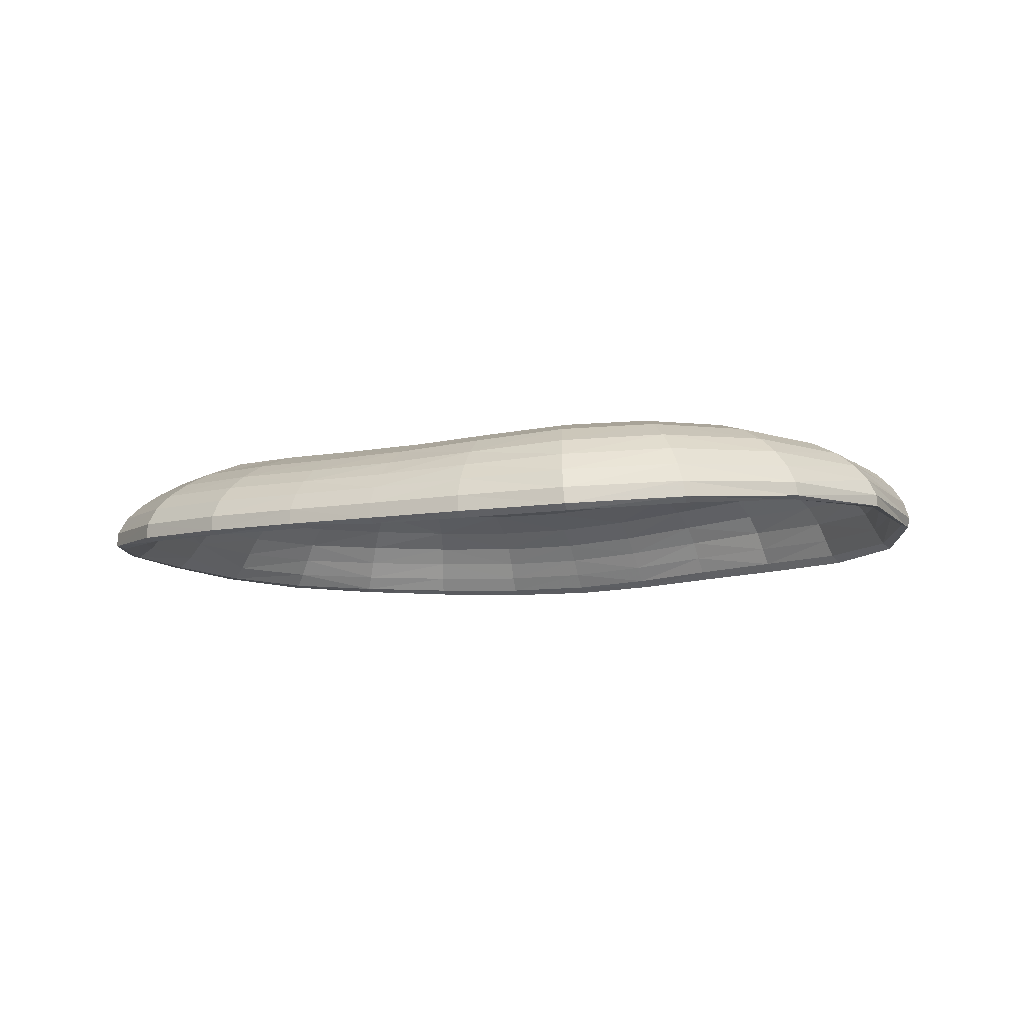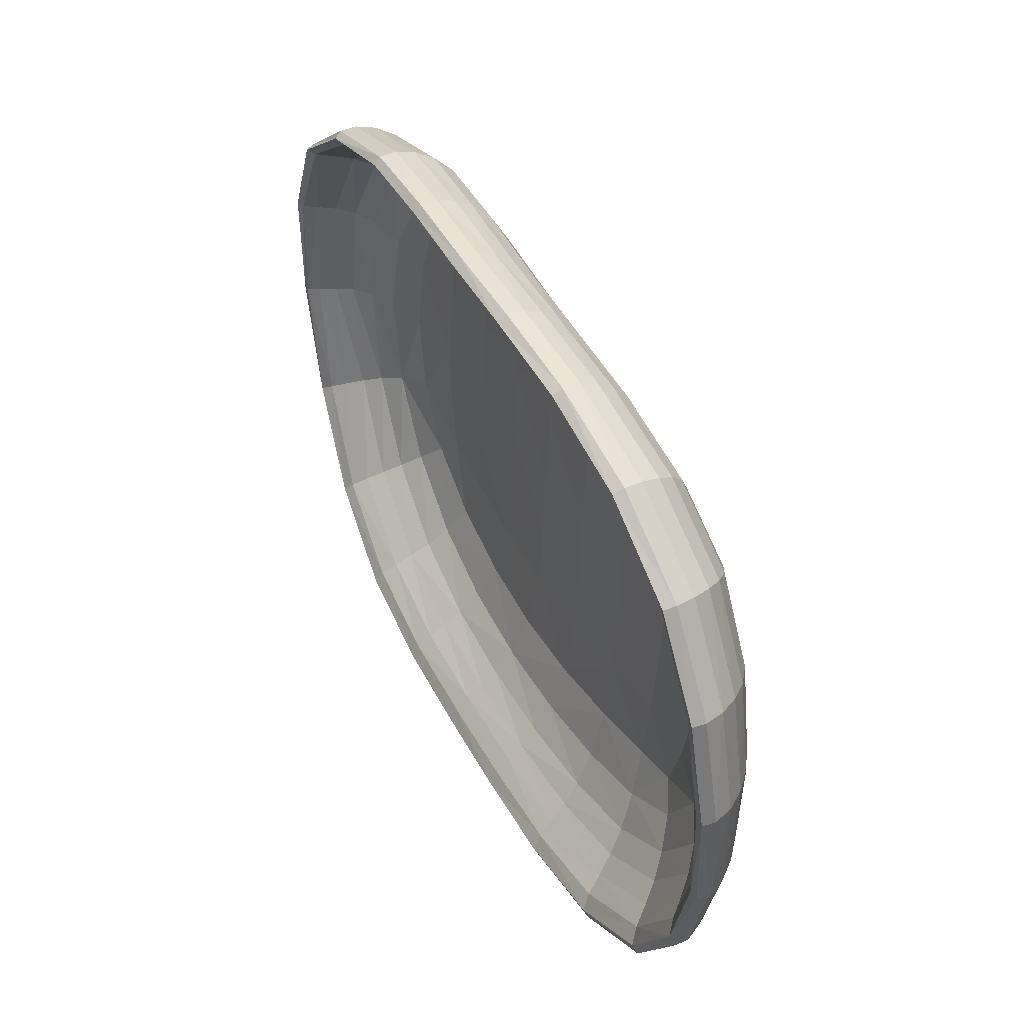
<metadata>
{"format":"obj","ext":"obj","renderer":"f3d","projection":"perspective","resolution":1024,"background":"white","views":[{"elev":-9.2,"azim":-150.5,"up":"+Y"},{"elev":46.3,"azim":63.3,"up":"+Z"}]}
</metadata>
<code>
v 0.3294 0.3223 -0.351
v 0.3471 0.3308 0.1606
v 0.3374 0.3186 0.1367
v 0.4886 0.1632 -0.5163
v -0.5322 0.3107 0.1041
v -0.4319 0.329 0.1267
v 0.3164 0.3047 -0.3582
v -0.5315 0.3229 -0.2551
v -0.4523 0.3121 -0.309
v 0.2461 0.3225 -0.3668
v 0.2447 0.3317 -0.2606
v 0.3511 0.3271 -0.2688
v 0.3698 0.3055 -0.3939
v 0.2692 0.3023 -0.449
v 0.4297 0.3097 -0.2936
v 0.3646 0.3318 0.07866
v 0.26 0.3342 0.09026
v 0.2665 0.3284 0.1906
v 0.3871 0.3181 0.1944
v 0.4425 0.3174 0.09205
v 0.2901 0.3123 0.2604
v 0.3541 0.3183 0.05513
v 0.4316 0.3011 0.07427
v 0.3773 0.3042 0.1746
v 0.2553 0.318 0.1582
v 0.248 0.3216 0.05494
v 0.2798 0.3022 0.2339
v 0.488 0.1859 -0.5155
v 0.5795 0.1908 -0.37
v 0.5791 0.1693 -0.3711
v 0.3439 0.156 -0.6068
v 0.3434 0.1793 -0.606
v -0.5598 0.3057 0.01233
v -0.4558 0.3119 0.02286
v -0.4489 0.3156 0.1311
v -0.5694 0.3029 0.1406
v -0.6323 0.294 0.02191
v -0.4683 0.3103 0.2081
v -0.451 0.3249 0.04824
v -0.5437 0.3209 0.08591
v -0.4762 0.3259 0.179
v -0.3418 0.3289 0.1371
v -0.3387 0.3252 0.03366
v -0.3619 0.3257 0.225
v 0.3365 0.3124 -0.2797
v 0.233 0.3174 -0.2857
v 0.2367 0.3032 -0.3832
v 0.356 0.2837 -0.394
v 0.4137 0.2909 -0.2975
v 0.2598 0.2766 -0.4525
v -0.5522 0.3198 -0.1607
v -0.4465 0.3237 -0.18
v -0.4511 0.3247 -0.2925
v -0.4878 0.3156 -0.3771
v -0.5806 0.3147 -0.2908
v -0.3646 0.3105 -0.3263
v -0.3558 0.3118 -0.2154
v -0.4677 0.3114 -0.2219
v -0.4973 0.3014 -0.3555
v -0.3896 0.2966 -0.412
v -0.5578 0.3026 -0.25
v 0.4775 0.159 -0.5058
v 0.3367 0.151 -0.5938
v 0.5655 0.1665 -0.3648
v 0.6192 0.1701 -0.1984
v 0.6043 0.1689 -0.1969
v 0.584 0.187 -0.1942
v 0.5453 0.1837 -0.3551
v 0.46 0.1756 -0.4895
v 0.3253 0.1669 -0.5737
v 0.5234 0.2094 -0.345
v 0.4409 0.2012 -0.4722
v 0.313 0.1922 -0.5522
v 0.4196 0.2273 -0.4532
v 0.2996 0.2183 -0.5292
v 0.157 0.2102 -0.5624
v 0.1623 0.1848 -0.5858
v 0.1673 0.1607 -0.6086
v 0.01228 0.1787 -0.5909
v 0.01324 0.156 -0.6136
v 0.01419 0.1429 -0.6352
v 0.1722 0.1459 -0.6301
v 0.01495 0.1495 -0.6479
v 0.1754 0.1516 -0.6435
v 0.01521 0.173 -0.6461
v 0.1753 0.175 -0.6424
v 0.01521 0.2002 -0.6316
v 0.1727 0.2028 -0.6282
v 0.3363 0.2073 -0.5926
v 0.4767 0.2135 -0.5041
v 0.1686 0.2274 -0.606
v 0.3254 0.2319 -0.5714
v 0.4591 0.2377 -0.4863
v 0.3116 0.2541 -0.5443
v 0.4369 0.2593 -0.464
v 0.5193 0.2641 -0.3366
v 0.546 0.2421 -0.3508
v 0.5669 0.2178 -0.3623
v 0.5886 0.2431 -0.1885
v 0.6099 0.2176 -0.1932
v 0.6216 0.1904 -0.1969
v 0.6131 0.2141 -0.02004
v 0.6228 0.1859 -0.02053
v 0.6187 0.1661 -0.0229
v 0.581 0.183 0.1469
v 0.5762 0.1639 0.1431
v 0.5627 0.1663 0.1359
v 0.6037 0.1666 -0.02588
v 0.5464 0.1872 0.128
v 0.5847 0.1858 -0.02893
v 0.5295 0.2152 0.1196
v 0.5649 0.2127 -0.03234
v 0.5624 0.213 -0.1916
v 0.5425 0.241 -0.03646
v 0.5381 0.2398 -0.1887
v 0.4987 0.2354 -0.3337
v 0.5039 0.2674 -0.184
v 0.4655 0.2625 -0.3182
v 0.3927 0.2546 -0.4282
v 0.2826 0.2459 -0.4989
v 0.139 0.2681 -0.4851
v 0.1499 0.2375 -0.5327
v 0.007942 0.2602 -0.4987
v 0.01038 0.2299 -0.5419
v 0.0114 0.2032 -0.5687
v -0.1312 0.2263 -0.5419
v -0.1329 0.1991 -0.5663
v -0.1338 0.1744 -0.5873
v -0.2813 0.2001 -0.5587
v -0.2844 0.1736 -0.5789
v -0.2873 0.1507 -0.6004
v -0.1345 0.1524 -0.6096
v -0.2898 0.1392 -0.6209
v -0.1352 0.1405 -0.6307
v -0.2905 0.148 -0.6321
v -0.1353 0.1483 -0.6426
v -0.2886 0.173 -0.6294
v -0.1345 0.1722 -0.6401
v -0.2848 0.2014 -0.6155
v -0.133 0.1995 -0.6256
v -0.2801 0.2274 -0.5952
v -0.1311 0.2239 -0.6045
v 0.01516 0.2245 -0.6097
v -0.1286 0.2473 -0.5777
v 0.01506 0.2471 -0.5821
v 0.1633 0.25 -0.5777
v 0.01449 0.2713 -0.5424
v 0.1557 0.2737 -0.5376
v 0.2933 0.2773 -0.5067
v 0.4082 0.2818 -0.4344
v 0.144 0.2988 -0.4723
v 0.01239 0.2962 -0.4753
v 0.008881 0.3153 -0.3721
v 0.131 0.3191 -0.3744
v 0.007137 0.3234 -0.2472
v 0.1257 0.3283 -0.255
v 0.00932 0.3248 -0.1203
v 0.128 0.3301 -0.132
v 0.2514 0.3338 -0.1438
v 0.3693 0.329 -0.1552
v 0.1342 0.3306 -0.01066
v 0.2571 0.3342 -0.02572
v 0.3744 0.33 -0.03497
v 0.4669 0.3143 -0.03395
v 0.4619 0.3124 -0.1671
v 0.5275 0.2916 -0.02868
v 0.5224 0.2897 -0.1764
v 0.4835 0.2865 -0.3181
v 0.5606 0.2665 -0.1831
v 0.5656 0.267 -0.02409
v 0.593 0.2415 -0.02131
v 0.531 0.2691 0.1268
v 0.5559 0.2417 0.1378
v 0.5734 0.2124 0.1448
v 0.4717 0.2413 0.2716
v 0.4853 0.2111 0.2836
v 0.4906 0.1814 0.2874
v 0.351 0.2048 0.3764
v 0.3541 0.176 0.3808
v 0.3509 0.1597 0.3734
v 0.4862 0.1635 0.2819
v 0.3439 0.1663 0.3599
v 0.4755 0.1683 0.2711
v 0.336 0.1898 0.3457
v 0.4631 0.1909 0.2593
v 0.3276 0.2183 0.3311
v 0.45 0.2195 0.2469
v 0.3173 0.2475 0.3127
v 0.4344 0.2491 0.2316
v 0.5099 0.2445 0.1093
v 0.412 0.2784 0.2089
v 0.4811 0.2741 0.09469
v 0.5102 0.2698 -0.04199
v 0.4534 0.2973 -0.04915
v 0.4461 0.2951 -0.1772
v 0.3617 0.3163 -0.056
v 0.3545 0.3155 -0.1715
v 0.244 0.3211 -0.05977
v 0.238 0.3212 -0.1742
v 0.1216 0.3169 -0.06406
v 0.1169 0.317 -0.1842
v 0.1177 0.3127 -0.3021
v -0.0005216 0.3111 -0.1959
v -0.0003642 0.3063 -0.3182
v 0.00342 0.2889 -0.4246
v 0.1256 0.2963 -0.4079
v -0.1216 0.3038 -0.3295
v -0.1255 0.2861 -0.4335
v -0.1286 0.2571 -0.5029
v -0.259 0.2897 -0.4331
v -0.2702 0.2611 -0.499
v -0.2771 0.2293 -0.5357
v -0.4116 0.2696 -0.4714
v -0.4251 0.2377 -0.5059
v -0.4338 0.2069 -0.5275
v -0.5598 0.2486 -0.4288
v -0.5751 0.219 -0.4476
v -0.5877 0.1909 -0.4629
v -0.441 0.1785 -0.546
v -0.5994 0.167 -0.4786
v -0.448 0.1544 -0.5656
v -0.6096 0.1549 -0.4938
v -0.454 0.1427 -0.5842
v -0.614 0.1628 -0.5032
v -0.456 0.1518 -0.5947
v -0.6097 0.1872 -0.5034
v -0.4524 0.1775 -0.5929
v -0.598 0.216 -0.4959
v -0.4448 0.2071 -0.5811
v -0.5813 0.2437 -0.4829
v -0.4347 0.2349 -0.563
v -0.5593 0.2705 -0.4639
v -0.4214 0.262 -0.5385
v -0.2739 0.2528 -0.5688
v -0.4016 0.2887 -0.4997
v -0.264 0.279 -0.5286
v -0.1248 0.2724 -0.5381
v -0.2484 0.3029 -0.458
v -0.119 0.2971 -0.4695
v -0.2313 0.3178 -0.3498
v -0.1129 0.3147 -0.3635
v -0.2213 0.3217 -0.2216
v -0.1086 0.321 -0.2361
v -0.2192 0.3216 -0.09541
v -0.1055 0.3218 -0.1084
v -0.2199 0.3239 0.025
v -0.102 0.3236 0.0156
v 0.01506 0.3258 0.003882
v -0.09855 0.3241 0.1369
v 0.02266 0.3254 0.1269
v 0.1424 0.3299 0.1102
v 0.03025 0.3161 0.2374
v 0.1534 0.3215 0.2197
v 0.03599 0.2958 0.3178
v 0.1675 0.3026 0.3005
v 0.03833 0.2703 0.3666
v 0.1785 0.2778 0.3517
v 0.3133 0.2888 0.3079
v 0.4245 0.2959 0.2278
v 0.1857 0.2517 0.3838
v 0.3304 0.2624 0.3395
v 0.4519 0.2696 0.2533
v 0.496 0.2949 0.1111
v 0.3427 0.2346 0.3618
v 0.1907 0.225 0.4063
v 0.1941 0.1963 0.4214
v 0.03868 0.2187 0.417
v 0.03871 0.1909 0.4313
v 0.03853 0.164 0.435
v 0.1953 0.1686 0.4257
v 0.03801 0.1504 0.4252
v 0.1936 0.1538 0.417
v 0.0374 0.1597 0.409
v 0.1903 0.1617 0.4016
v 0.0368 0.1842 0.3931
v 0.1865 0.1855 0.3861
v 0.03611 0.2124 0.3774
v 0.1825 0.2138 0.3704
v 0.03532 0.241 0.3575
v 0.1776 0.2426 0.3506
v 0.03362 0.2696 0.3254
v 0.1701 0.2715 0.3189
v 0.3024 0.2766 0.2837
v 0.1576 0.2972 0.2625
v 0.02902 0.2946 0.2684
v 0.02081 0.3095 0.1765
v 0.1416 0.3131 0.173
v 0.01165 0.3126 0.05743
v 0.1296 0.3173 0.05791
v 0.003892 0.3114 -0.06983
v -0.1048 0.3107 0.05295
v -0.1113 0.3087 -0.07654
v -0.1172 0.3084 -0.2058
v -0.2275 0.3087 -0.08353
v -0.236 0.3093 -0.2123
v -0.2456 0.3061 -0.3336
v -0.3471 0.3102 -0.091
v -0.2207 0.3113 0.0456
v -0.338 0.3128 0.0356
v -0.4681 0.3095 -0.1017
v -0.5759 0.3026 -0.1177
v -0.653 0.2883 -0.1287
v -0.6208 0.284 -0.2789
v -0.5362 0.2779 -0.3997
v -0.7009 0.2685 -0.1356
v -0.6578 0.2598 -0.2997
v -0.7315 0.2457 -0.1416
v -0.6812 0.2339 -0.3139
v -0.7538 0.2214 -0.1475
v -0.6991 0.2082 -0.3253
v -0.7724 0.1979 -0.1536
v -0.7152 0.185 -0.3364
v -0.7891 0.1814 -0.1598
v -0.7293 0.1714 -0.3472
v -0.7999 0.1813 -0.1649
v -0.7371 0.1759 -0.3548
v -0.7994 0.1994 -0.1682
v -0.7338 0.1973 -0.3572
v -0.7871 0.2247 -0.1701
v -0.72 0.2241 -0.3548
v -0.7657 0.2495 -0.1714
v -0.6988 0.2499 -0.3489
v -0.736 0.2727 -0.1717
v -0.6702 0.2747 -0.3388
v -0.6946 0.2936 -0.1696
v -0.6314 0.2974 -0.3211
v -0.5285 0.2959 -0.4327
v -0.3731 0.3108 -0.4314
v -0.3447 0.3224 -0.327
v -0.333 0.3236 -0.2027
v -0.4541 0.322 -0.06092
v -0.3351 0.3225 -0.08039
v -0.5652 0.3175 -0.03567
v -0.6347 0.31 -0.1638
v -0.6503 0.3067 -0.01465
v -0.6112 0.3093 0.1278
v -0.7053 0.2894 0.002027
v -0.6512 0.2895 0.1623
v -0.5377 0.2917 0.2791
v -0.515 0.3135 0.2356
v -0.3803 0.3117 0.2939
v -0.3912 0.2885 0.3395
v -0.2416 0.2788 0.3601
v -0.2364 0.3033 0.3156
v -0.5505 0.2636 0.3085
v -0.3975 0.2605 0.368
v -0.2456 0.2521 0.3865
v -0.103 0.2449 0.3931
v -0.1002 0.2707 0.3662
v -0.4014 0.2308 0.3862
v -0.2486 0.2248 0.4041
v -0.1054 0.219 0.4118
v 0.03868 0.2445 0.3961
v -0.2506 0.1961 0.4151
v -0.1072 0.1913 0.4245
v -0.2511 0.1698 0.416
v -0.1081 0.1649 0.4268
v -0.2497 0.1587 0.4054
v -0.1078 0.1526 0.4164
v -0.2471 0.1714 0.3904
v -0.1067 0.1636 0.4004
v -0.2442 0.1981 0.3769
v -0.1053 0.189 0.3854
v -0.2411 0.2274 0.3633
v -0.1037 0.2174 0.3707
v -0.237 0.2562 0.3441
v -0.1019 0.2459 0.3512
v -0.2316 0.2832 0.3119
v -0.0999 0.2738 0.3195
v -0.2249 0.3035 0.2553
v -0.09884 0.2969 0.2634
v -0.2197 0.3124 0.1645
v -0.1002 0.3094 0.1724
v -0.349 0.3101 0.2413
v -0.3372 0.3159 0.152
v -0.3636 0.2922 0.2984
v -0.493 0.2932 0.2593
v -0.3749 0.2657 0.3312
v -0.5125 0.2667 0.289
v -0.6342 0.26 0.1928
v -0.6064 0.2853 0.173
v -0.6814 0.2757 0.03371
v -0.7143 0.2525 0.04017
v -0.6538 0.2311 0.2029
v -0.7375 0.2268 0.04198
v -0.6686 0.2017 0.2081
v -0.7557 0.2009 0.04142
v -0.682 0.1764 0.2121
v -0.7721 0.1803 0.04015
v -0.6936 0.1665 0.2161
v -0.7844 0.1753 0.03892
v -0.6997 0.1796 0.2179
v -0.7877 0.1906 0.03697
v -0.6984 0.2062 0.2143
v -0.7804 0.2161 0.03276
v -0.6899 0.2354 0.2041
v -0.7644 0.2423 0.02563
v -0.6748 0.2638 0.1872
v -0.7403 0.2671 0.0154
v -0.5581 0.233 0.3275
v -0.5612 0.2021 0.338
v -0.403 0.2005 0.3964
v -0.5596 0.1749 0.3396
v -0.402 0.1737 0.3968
v -0.5535 0.1635 0.3331
v -0.3983 0.163 0.3872
v -0.5449 0.1767 0.3237
v -0.3932 0.1769 0.3741
v -0.5359 0.2048 0.315
v -0.3881 0.205 0.3624
v -0.5261 0.2362 0.3053
v -0.3826 0.2358 0.3501
v -0.09795 0.2961 0.3207
v -0.09728 0.3158 0.2442
v -0.2292 0.3204 0.2422
v -0.222 0.3261 0.1408
g Group26535
f 1 10 11 12
f 1 13 14 10
f 1 12 15 13
f 2 16 17 18
f 2 19 20 16
f 2 18 21 19
g Group14854
f 3 22 23 24
f 3 25 26 22
f 3 24 27 25
g Group26535
f 4 28 29 30
f 4 31 32 28
g Group14854
f 5 33 34 35
f 5 36 37 33
f 5 35 38 36
g Group26535
f 6 39 40 41
f 6 42 43 39
f 6 41 44 42
g Group14854
f 7 45 46 47
f 7 48 49 45
f 7 47 50 48
g Group26535
f 8 51 52 53
f 8 53 54 55
g Group14854
f 9 56 57 58
f 9 59 60 56
f 9 58 61 59
f 4 62 63 31
f 4 30 64 62
f 64 30 65 66
f 64 66 67 68
f 64 68 69 62
f 69 70 63 62
f 69 68 71 72
f 69 72 73 70
f 73 72 74 75
f 73 75 76 77
f 73 77 78 70
f 78 77 79 80
f 78 80 81 82
f 78 82 63 70
f 82 81 83 84
f 82 84 31 63
g Group26535
f 84 83 85 86
f 84 86 32 31
f 86 85 87 88
f 86 88 89 32
f 89 90 28 32
f 89 88 91 92
f 89 92 93 90
f 93 92 94 95
f 93 95 96 97
f 93 97 98 90
f 98 97 99 100
f 98 100 101 29
f 98 29 28 90
f 101 100 102 103
f 101 103 104 65
f 101 65 30 29
f 104 103 105 106
g Group14854
f 104 106 107 108
f 104 108 66 65
f 108 107 109 110
f 108 110 67 66
f 110 109 111 112
f 110 112 113 67
f 113 71 68 67
f 113 112 114 115
f 113 115 116 71
f 116 74 72 71
f 116 115 117 118
f 116 118 119 74
f 119 118 49 48
f 119 48 50 120
f 119 120 75 74
f 120 50 121 122
f 120 122 76 75
f 122 121 123 124
f 122 124 125 76
f 125 124 126 127
f 125 127 128 79
f 125 79 77 76
f 128 127 129 130
f 128 130 131 132
f 128 132 80 79
f 132 131 133 134
f 132 134 81 80
f 134 133 135 136
f 134 136 83 81
g Group26535
f 136 135 137 138
f 136 138 85 83
f 138 137 139 140
f 138 140 87 85
f 140 139 141 142
f 140 142 143 87
f 143 91 88 87
f 143 142 144 145
f 143 145 146 91
f 146 94 92 91
f 146 145 147 148
f 146 148 149 94
f 149 150 95 94
f 149 148 151 14
f 149 14 13 150
f 151 148 147 152
f 151 152 153 154
f 151 154 10 14
f 154 153 155 156
f 154 156 11 10
f 156 155 157 158
f 156 158 159 11
f 159 160 12 11
f 159 158 161 162
f 159 162 163 160
f 163 164 165 160
f 163 162 17 16
f 163 16 20 164
f 165 15 12 160
f 165 164 166 167
f 165 167 168 15
f 168 150 13 15
f 168 167 169 96
f 168 96 95 150
f 169 167 166 170
f 169 170 171 99
f 169 99 97 96
f 171 170 172 173
f 171 173 174 102
f 171 102 100 99
f 174 173 175 176
f 174 176 177 105
f 174 105 103 102
f 177 176 178 179
f 177 179 180 181
f 177 181 106 105
g Group14854
f 181 180 182 183
f 181 183 107 106
f 183 182 184 185
f 183 185 109 107
f 185 184 186 187
f 185 187 111 109
f 187 186 188 189
f 187 189 190 111
f 190 114 112 111
f 190 189 191 192
f 190 192 193 114
f 193 117 115 114
f 193 192 23 194
f 193 194 195 117
f 195 49 118 117
f 195 194 196 197
f 195 197 45 49
f 197 196 198 199
f 197 199 46 45
f 199 198 200 201
f 199 201 202 46
f 202 201 203 204
f 202 204 205 206
f 202 206 47 46
f 206 205 123 121
f 206 121 50 47
f 205 204 207 208
f 205 208 209 123
f 209 208 210 211
f 209 211 212 126
f 209 126 124 123
f 212 211 213 214
f 212 214 215 129
f 212 129 127 126
f 215 214 216 217
f 215 217 218 219
f 215 219 130 129
f 219 218 220 221
f 219 221 131 130
f 221 220 222 223
f 221 223 133 131
f 223 222 224 225
f 223 225 135 133
g Group26535
f 225 224 226 227
f 225 227 137 135
f 227 226 228 229
f 227 229 139 137
f 229 228 230 231
f 229 231 141 139
f 231 230 232 233
f 231 233 234 141
f 234 144 142 141
f 234 233 235 236
f 234 236 237 144
f 237 147 145 144
f 237 236 238 239
f 237 239 152 147
f 239 238 240 241
f 239 241 153 152
f 241 240 242 243
f 241 243 155 153
f 243 242 244 245
f 243 245 157 155
f 245 244 246 247
f 245 247 248 157
f 248 161 158 157
f 248 247 249 250
f 248 250 251 161
f 251 17 162 161
f 251 250 252 253
f 251 253 18 17
f 253 252 254 255
f 253 255 21 18
f 255 254 256 257
f 255 257 258 21
f 258 259 19 21
f 258 257 260 261
f 258 261 262 259
f 262 172 263 259
f 262 261 264 175
f 262 175 173 172
f 264 261 260 265
f 264 265 266 178
f 264 178 176 175
f 266 265 267 268
f 266 268 269 270
f 266 270 179 178
f 270 269 271 272
f 270 272 180 179
g Group14854
f 272 271 273 274
f 272 274 182 180
f 274 273 275 276
f 274 276 184 182
f 276 275 277 278
f 276 278 186 184
f 278 277 279 280
f 278 280 188 186
f 280 279 281 282
f 280 282 283 188
f 283 191 189 188
f 283 282 284 27
f 283 27 24 191
f 284 282 281 285
f 284 285 286 287
f 284 287 25 27
f 287 286 288 289
f 287 289 26 25
f 289 288 290 200
f 289 200 198 26
f 290 288 291 292
f 290 292 293 203
f 290 203 201 200
f 293 292 294 295
f 293 295 296 207
f 293 207 204 203
f 296 295 57 56
f 296 56 60 210
f 296 210 208 207
f 295 294 297 57
f 297 294 298 299
f 297 299 34 300
f 297 300 58 57
f 300 34 33 301
f 300 301 61 58
f 301 33 37 302
f 301 302 303 61
f 303 304 59 61
f 303 302 305 306
f 303 306 216 304
f 306 305 307 308
f 306 308 217 216
f 308 307 309 310
f 308 310 218 217
f 310 309 311 312
f 310 312 220 218
f 312 311 313 314
f 312 314 222 220
f 314 313 315 316
f 314 316 224 222
g Group26535
f 316 315 317 318
f 316 318 226 224
f 318 317 319 320
f 318 320 228 226
f 320 319 321 322
f 320 322 230 228
f 322 321 323 324
f 322 324 232 230
f 324 323 325 326
f 324 326 327 232
f 327 235 233 232
f 327 326 55 54
f 327 54 328 235
f 328 238 236 235
f 328 54 53 329
f 328 329 240 238
f 329 53 52 330
f 329 330 242 240
f 330 52 331 332
f 330 332 244 242
f 332 331 39 43
f 332 43 246 244
f 331 52 51 333
f 331 333 40 39
f 333 51 334 335
f 333 335 336 40
f 336 335 337 338
f 336 338 339 340
f 336 340 41 40
f 340 341 44 41
f 340 339 342 341
f 342 343 344 341
f 342 339 345 346
f 342 346 347 343
f 347 348 349 343
f 347 346 350 351
f 347 351 352 348
f 352 267 353 348
f 352 351 354 355
f 352 355 268 267
f 355 354 356 357
f 355 357 269 268
f 357 356 358 359
f 357 359 271 269
g Group14854
f 359 358 360 361
f 359 361 273 271
f 361 360 362 363
f 361 363 275 273
f 363 362 364 365
f 363 365 277 275
f 365 364 366 367
f 365 367 279 277
f 367 366 368 369
f 367 369 281 279
f 369 368 370 371
f 369 371 285 281
f 371 370 372 373
f 371 373 286 285
f 373 372 298 291
f 373 291 288 286
f 372 370 374 375
f 372 375 299 298
f 375 374 38 35
f 375 35 34 299
f 374 370 368 376
f 374 376 377 38
f 377 376 378 379
f 377 379 380 381
f 377 381 36 38
f 381 382 37 36
f 381 380 383 382
f 383 307 305 382
f 383 380 384 385
f 383 385 309 307
f 385 384 386 387
f 385 387 311 309
f 387 386 388 389
f 387 389 313 311
f 389 388 390 391
f 389 391 315 313
g Group26535
f 391 390 392 393
f 391 393 317 315
f 393 392 394 395
f 393 395 319 317
f 395 394 396 397
f 395 397 321 319
f 397 396 398 399
f 397 399 323 321
f 399 398 338 337
f 399 337 325 323
f 398 396 400 345
f 398 345 339 338
f 400 350 346 345
f 400 396 394 401
f 400 401 402 350
f 402 354 351 350
f 402 401 403 404
f 402 404 356 354
f 404 403 405 406
f 404 406 358 356
g Group14854
f 406 405 407 408
f 406 408 360 358
f 408 407 409 410
f 408 410 362 360
f 410 409 411 412
f 410 412 364 362
f 412 411 379 378
f 412 378 366 364
f 411 409 386 384
f 411 384 380 379
f 409 407 388 386
f 407 405 390 388
g Group26535
f 405 403 392 390
f 403 401 394 392
g Group14854
f 382 305 302 37
f 378 376 368 366
g Group26535
f 353 260 257 256
f 353 256 349 348
f 353 267 265 260
f 349 256 254 413
f 349 413 344 343
f 413 254 252 414
f 413 414 415 344
f 415 414 249 416
f 415 416 42 44
f 415 44 341 344
f 416 249 247 246
f 416 246 43 42
f 414 252 250 249
f 337 335 334 325
f 334 55 326 325
f 334 51 8 55
g Group14854
f 304 213 60 59
f 304 216 214 213
f 298 294 292 291
g Group26535
f 263 166 164 20
f 263 20 19 259
f 263 172 170 166
g Group14854
f 213 211 210 60
f 198 196 22 26
f 196 194 23 22
f 192 191 24 23

</code>
